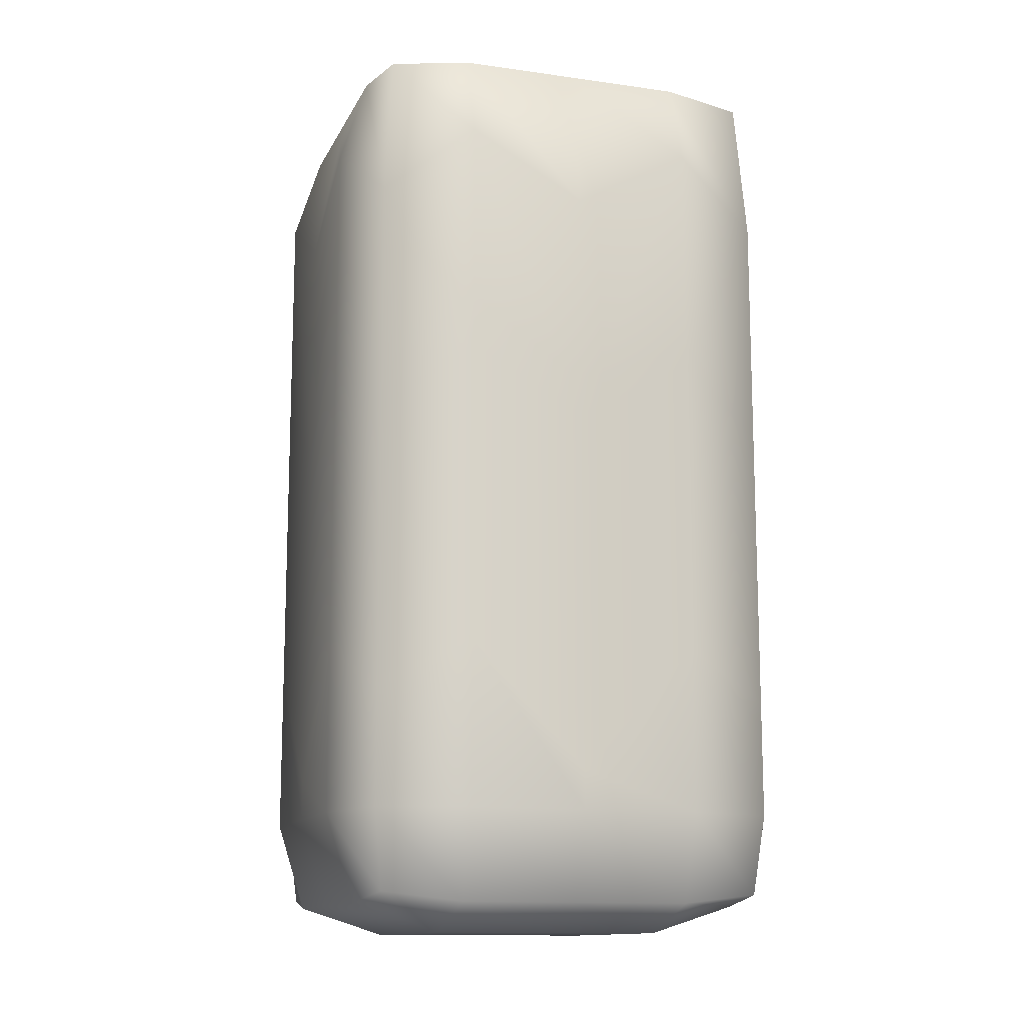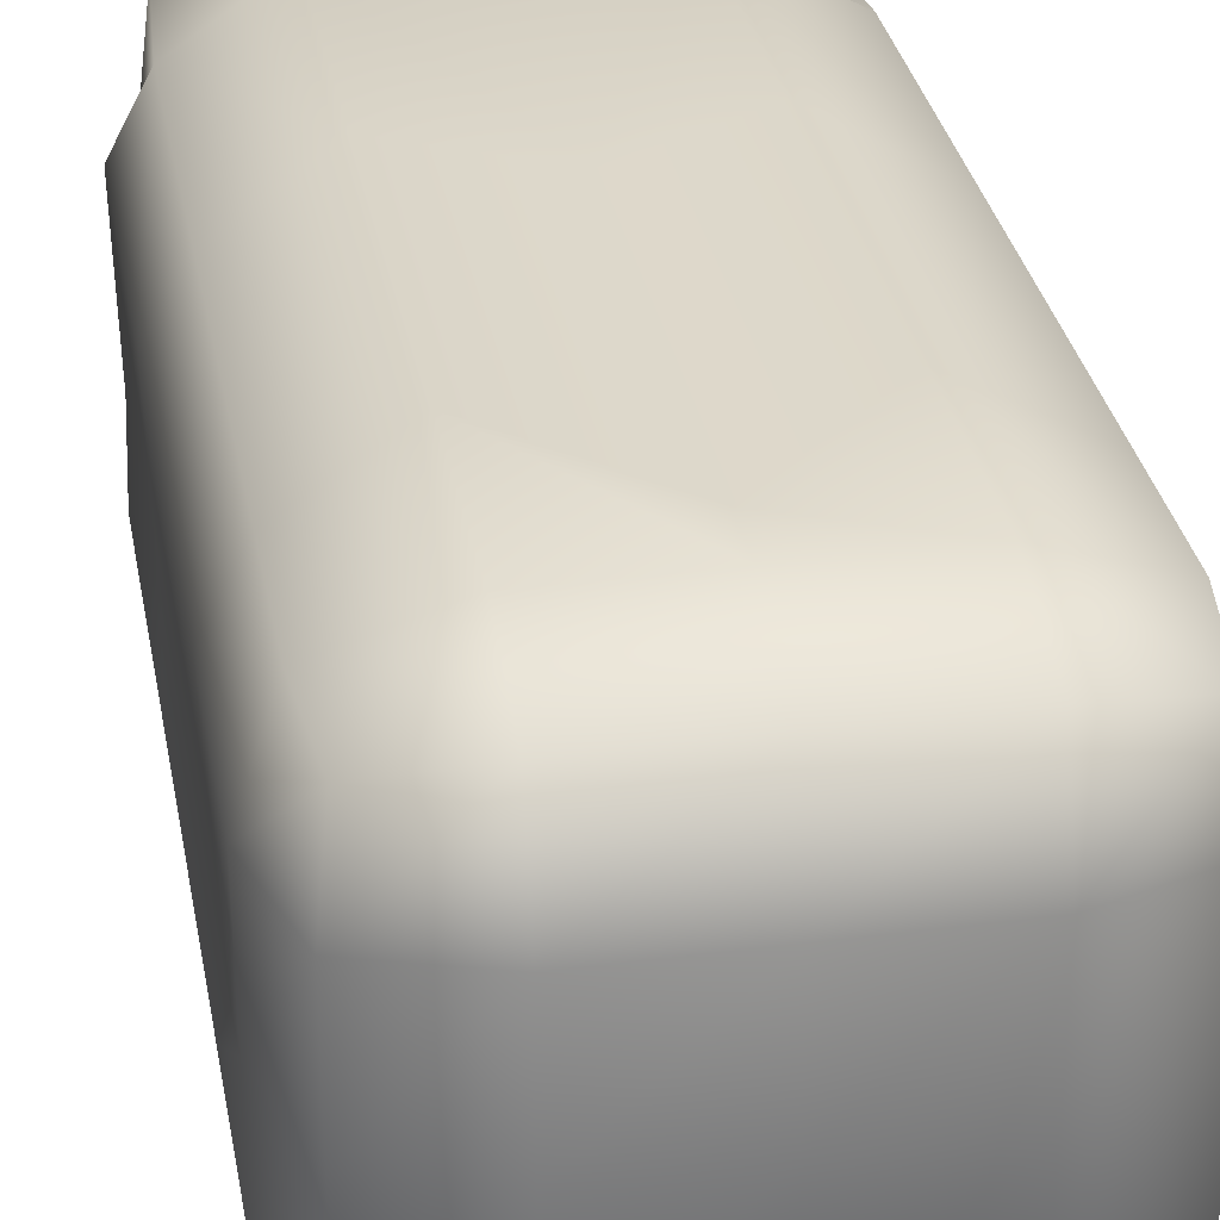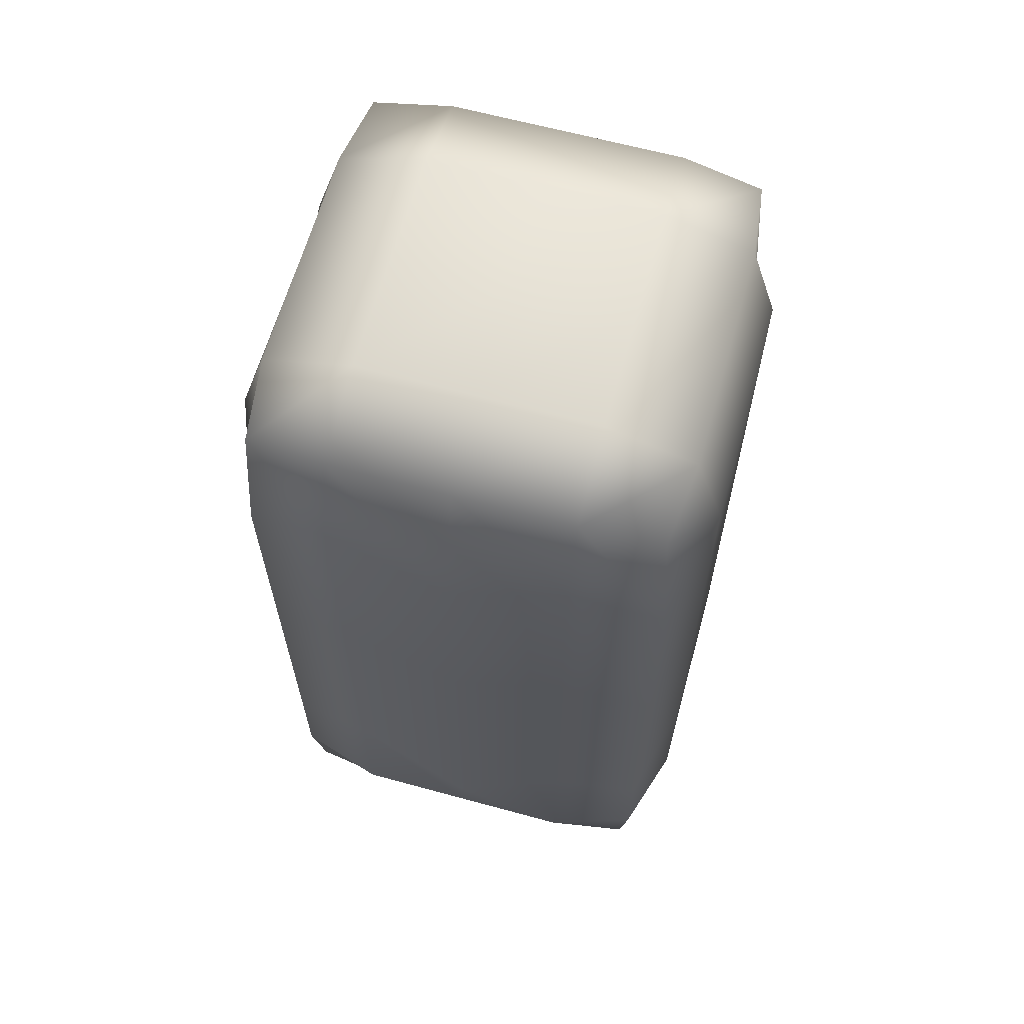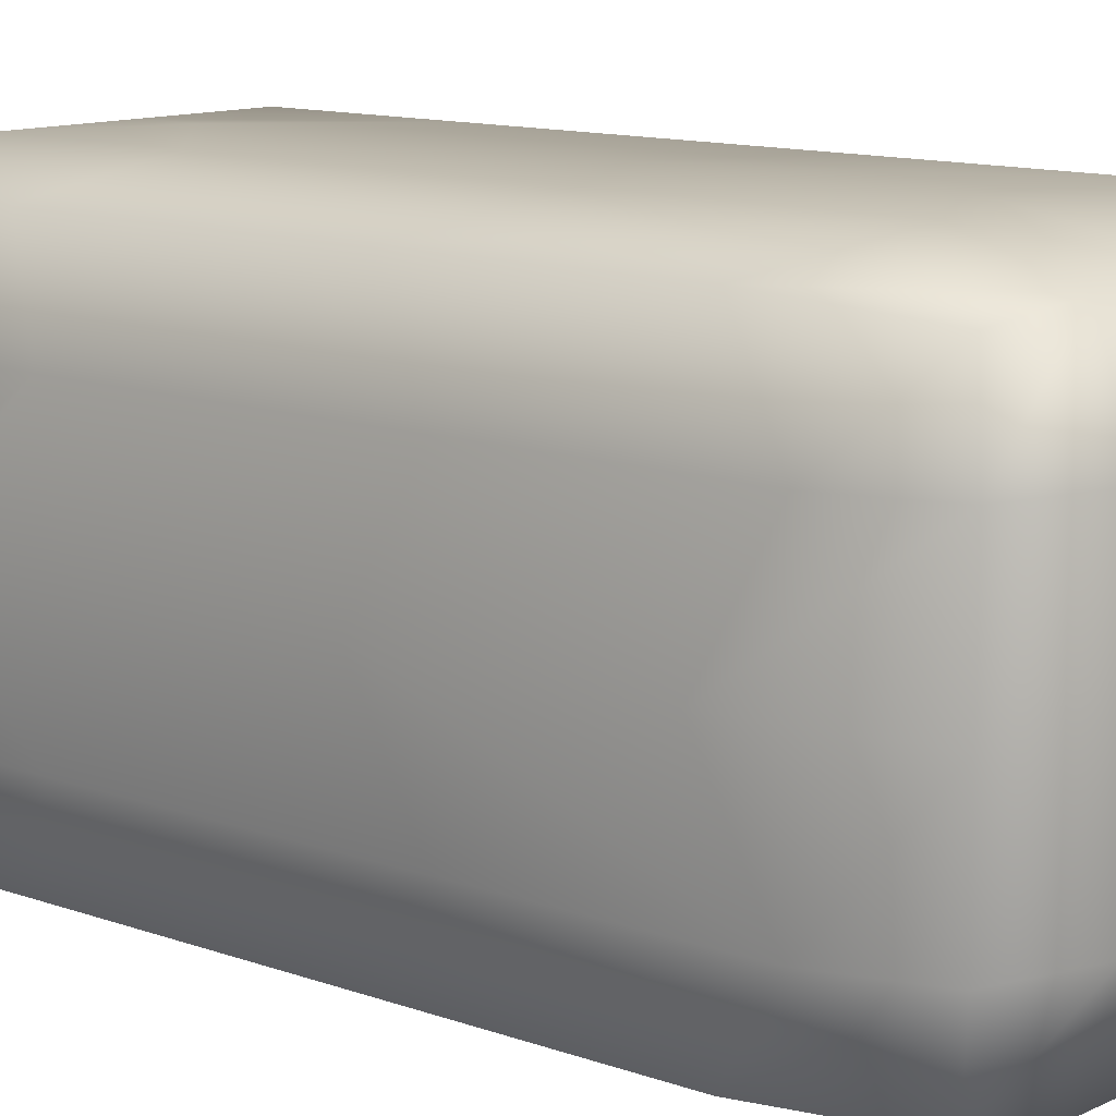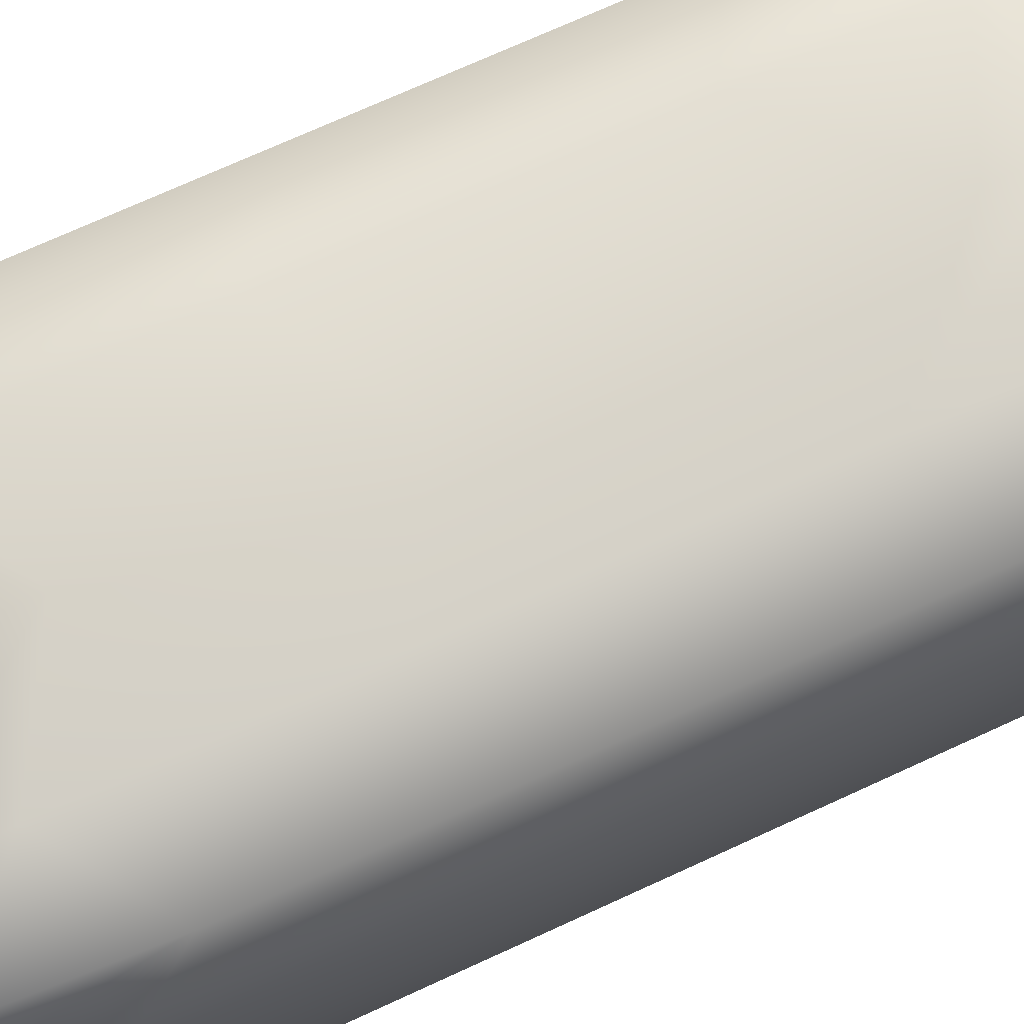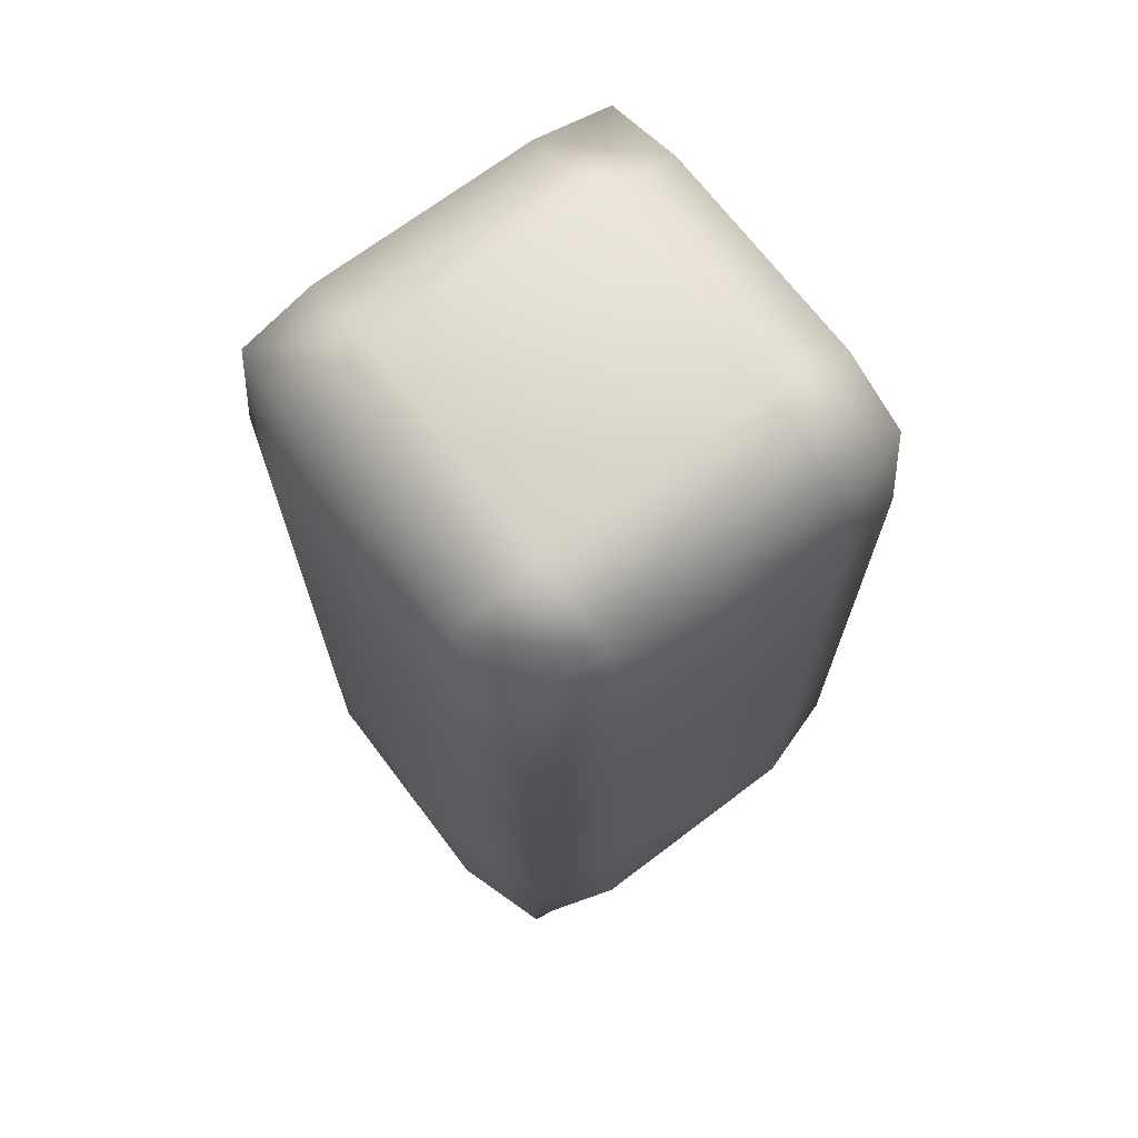
<metadata>
{"format":"obj","ext":"obj","renderer":"f3d","projection":"perspective","resolution":1024,"background":"white","views":[{"elev":-12.9,"azim":-108.0,"up":"+Y"},{"elev":31.5,"azim":-10.3,"up":"+Z"},{"elev":64.0,"azim":-164.6,"up":"+Y"},{"elev":11.7,"azim":131.3,"up":"+Z"},{"elev":72.6,"azim":-114.6,"up":"+Z"},{"elev":69.7,"azim":-127.2,"up":"+Y"}]}
</metadata>
<code>
o ledge2
v 48 -64 -16
v 48 -64 16
v 80 48 32
v 80 16 32
v 48 16 32
v 96 48 -16
v 96 16 -16
v 96 16 16
v 48 48 -32
v 48 16 -32
v 80 16 -32
v 32 48 16
v 32 16 16
v 32 16 -16
v 48 -16 32
v 96 -16 16
v 80 -16 -32
v 32 -16 -16
v 48 64 16
v 80 -64 16
v 48 48 32
v 96 48 16
v 80 48 -32
v 32 48 -16
v 35.85 -60.15 16
v 35.85 39.12 28.15
v 35.85 60.15 -16
v 35.85 -48 -28.15
v 48 -60.15 -28.15
v 80 60.15 -28.15
v 92.15 -48 -28.15
v 92.15 -60.15 -16
v 92.15 60.15 16
v 92.15 -48 28.15
v 80 -60.15 28.15
v 48 60.15 28.15
v 92.15 7.12 28.15
v 92.15 7.12 -28.15
v 35.85 7.12 -28.15
v 35.85 -24.88 28.15
v 32 8.55 -16
v 80 8.55 -32
v 96 8.55 16
v 48 8.55 32
v 80 8.55 32
v 96 8.55 -16
v 48 8.55 -32
v 32 8.55 16
v 35.85 -48 28.15
v 35.85 39.12 -28.15
v 92.15 39.12 -28.15
v 92.15 39.12 28.15
v 80 60.15 28.15
v 48 -60.15 28.15
v 92.15 -24.88 28.15
v 92.15 60.15 -16
v 92.15 -60.15 16
v 92.15 -24.88 -28.15
v 48 60.15 -28.15
v 80 -60.15 -28.15
v 35.85 -24.88 -28.15
v 35.85 60.15 16
v 35.85 7.12 28.15
v 35.85 -60.15 -16
v 32 7.12 0
v 32 39.12 0
v 64 7.12 -32
v 64 39.12 -32
v 96 7.12 0
v 96 39.12 0
v 64 7.12 32
v 64 39.12 32
v 64 -64 16
v 64 -64 -16
v 48 -64 0
v 80 -64 0
v 64 64 16
v 64 64 -16
v 80 64 0
v 48 64 0
v 32 -25.5 -16
v 32 -25.5 16
v 32 -48 0
v 32 -24.88 0
v 80 -25.5 -32
v 48 -25.5 -32
v 64 -48 -32
v 64 -24.88 -32
v 96 -25.5 16
v 96 -25.5 -16
v 96 -48 0
v 96 -24.88 0
v 48 -25.5 32
v 80 -25.5 32
v 64 -48 32
v 64 -24.88 32
v 64 -40.88 32
v 96 -42.64 0
v 64 -42.64 -32
v 32 -42.64 0
v 64 64 0
v 64 -64 0
v 35.85 -60.15 0
v 35.85 60.15 0
v 35.85 -32 -28.15
v 64 -60.15 -28.15
v 64 60.15 -28.15
v 92.15 -32 -28.15
v 92.15 -60.15 0
v 92.15 60.15 0
v 92.15 -32 28.15
v 64 -60.15 28.15
v 64 60.15 28.15
v 35.85 -32 28.15
v 32 -0.3304 0
v 64 -0.3304 -32
v 96 -0.3304 0
v 64 -0.3304 32
v 35.85 -0.3304 28.15
v 35.85 -0.3304 -28.15
v 92.15 -0.3304 -28.15
v 92.15 -0.3304 28.15
v 90.87 58.87 -26.87
v 90.87 -58.87 -26.87
v 90.87 58.87 26.87
v 90.87 -58.87 26.87
v 37.13 58.87 -26.87
v 37.13 -58.87 -26.87
v 37.13 58.87 26.87
v 37.13 -58.87 26.87
v 80 -64 -16
v 80 64 16
v 80 64 -16
v 48 64 -16
v 32 -48 -16
v 32 -48 16
v 32 -16 16
v 80 -48 -32
v 48 -48 -32
v 48 -16 -32
v 96 -48 16
v 96 -48 -16
v 96 -16 -16
v 48 -48 32
v 80 -48 32
v 80 -16 32
f 109 91 141 57
f 57 141 34 126
f 17 42 121 58
f 105 61 140 86
f 86 140 88 99
f 28 105 86 139
f 128 28 139 29
f 29 139 87 106
f 87 99 85 138
f 106 87 138 60
f 60 138 31 124
f 15 44 119 40
f 114 40 137 82
f 82 137 84 100
f 49 114 82 136
f 130 49 136 25
f 25 136 83 103
f 83 100 81 135
f 103 83 135 64
f 64 135 28 128
f 59 127 27 134
f 107 59 134 78
f 78 134 80 101
f 30 107 78 133
f 123 30 133 56
f 56 133 79 110
f 79 101 77 132
f 110 79 132 33
f 33 132 53 125
f 60 124 32 131
f 106 60 131 74
f 74 131 76 102
f 29 106 74 1
f 128 29 1 64
f 64 1 75 103
f 75 102 73 2
f 103 75 2 25
f 25 2 54 130
f 52 125 53 3
f 8 22 52 37
f 37 52 3 4
f 122 37 4 45
f 45 4 71 118
f 65 66 24 14
f 118 71 5 44
f 44 5 63 119
f 51 123 56 6
f 11 23 51 38
f 38 51 6 7
f 121 38 7 46
f 46 7 69 117
f 6 70 69 7
f 117 69 8 43
f 43 8 37 122
f 50 127 59 9
f 39 50 9 10
f 120 39 10 47
f 47 10 67 116
f 9 68 67 10
f 116 67 11 42
f 42 11 38 121
f 26 129 62 12
f 5 21 26 63
f 26 12 13 63
f 119 63 13 48
f 48 13 65 115
f 14 24 50 39
f 115 65 14 41
f 41 14 39 120
f 146 45 118 96
f 97 96 15 93
f 93 15 40 114
f 16 43 122 55
f 98 92 16 89
f 89 16 55 111
f 140 47 116 88
f 99 88 17 85
f 85 17 58 108
f 137 48 115 84
f 100 84 18 81
f 81 18 61 105
f 80 104 62 19
f 101 80 19 77
f 77 19 36 113
f 76 109 57 20
f 102 76 20 73
f 73 20 35 112
f 72 113 36 21
f 71 72 21 5
f 70 110 33 22
f 69 70 22 8
f 68 107 30 23
f 67 68 23 11
f 66 104 27 24
f 3 72 71 4
f 55 122 45 146
f 145 94 97 95
f 144 93 114 49
f 92 117 43 16
f 142 90 98 91
f 141 89 111 34
f 61 120 47 140
f 139 86 99 87
f 138 85 108 31
f 119 48 137 40
f 136 82 100 83
f 135 81 105 28
f 134 27 104 80
f 133 78 101 79
f 132 77 113 53
f 131 32 109 76
f 1 74 102 75
f 2 73 112 54
f 3 53 113 72
f 6 56 110 70
f 9 59 107 68
f 12 62 104 66
f 96 118 44 15
f 18 41 120 61
f 58 121 46 143
f 84 115 41 18
f 19 62 129 36
f 20 57 126 35
f 21 36 129 26
f 22 33 125 52
f 23 30 123 51
f 24 27 127 50
f 91 98 89 141
f 32 142 91 109
f 124 31 142 32
f 31 108 90 142
f 90 143 92 98
f 108 58 143 90
f 143 46 117 92
f 54 144 49 130
f 112 95 144 54
f 95 97 93 144
f 35 145 95 112
f 126 34 145 35
f 34 111 94 145
f 94 146 96 97
f 111 55 146 94
f 12 66 65 13
f 88 116 42 17

</code>
